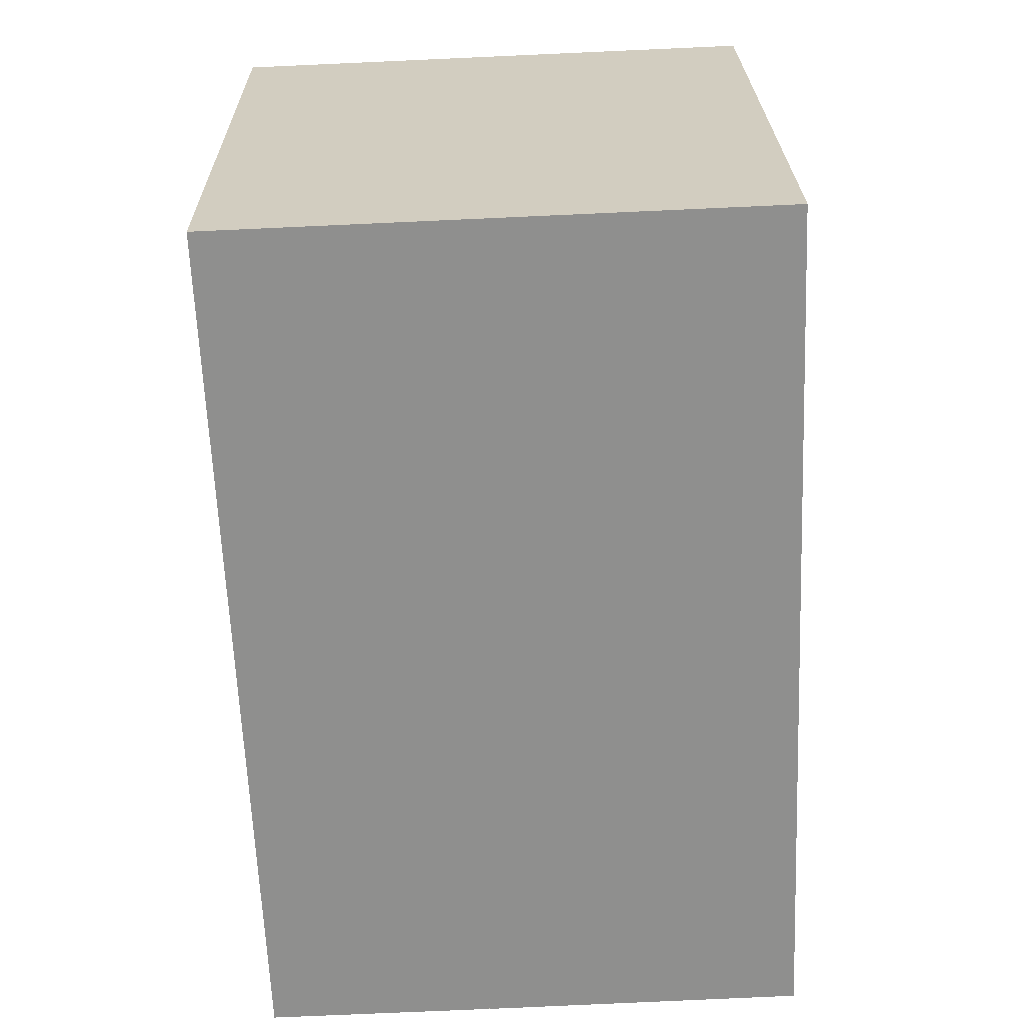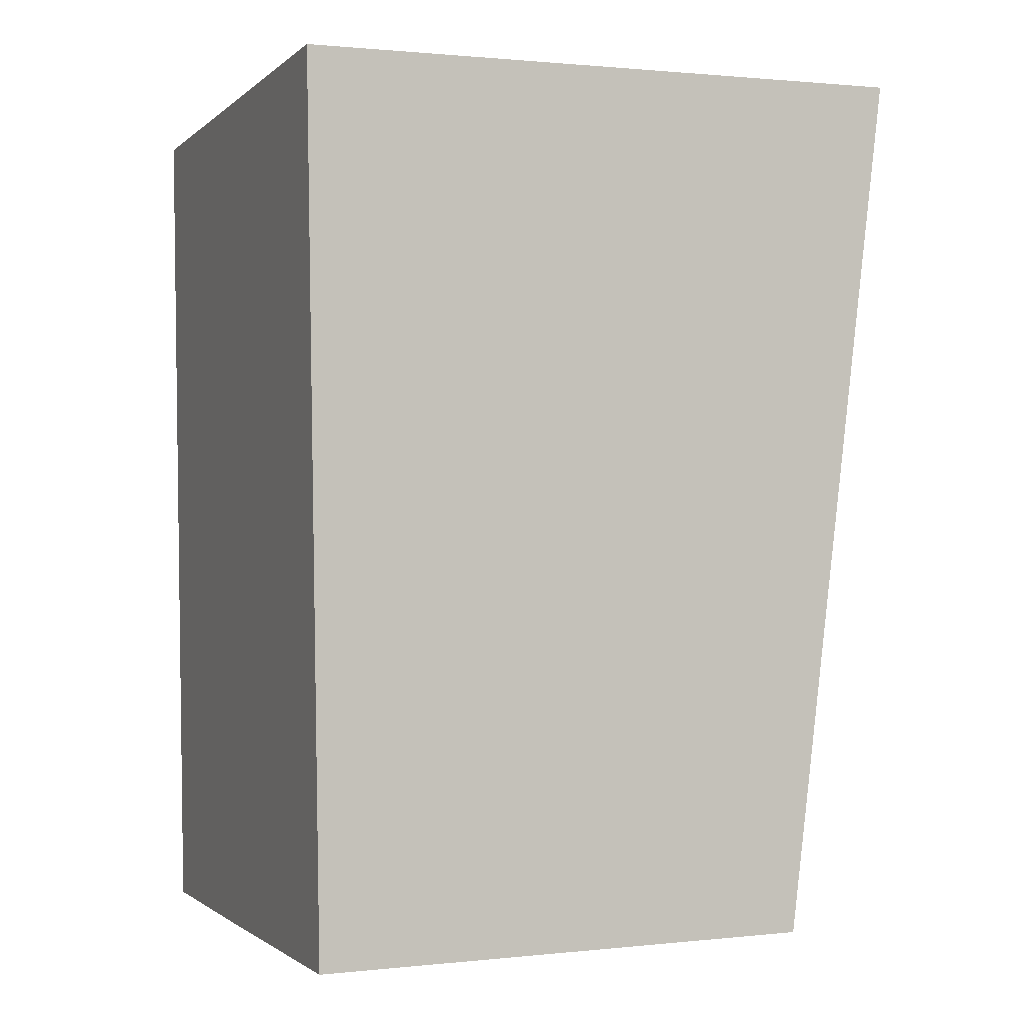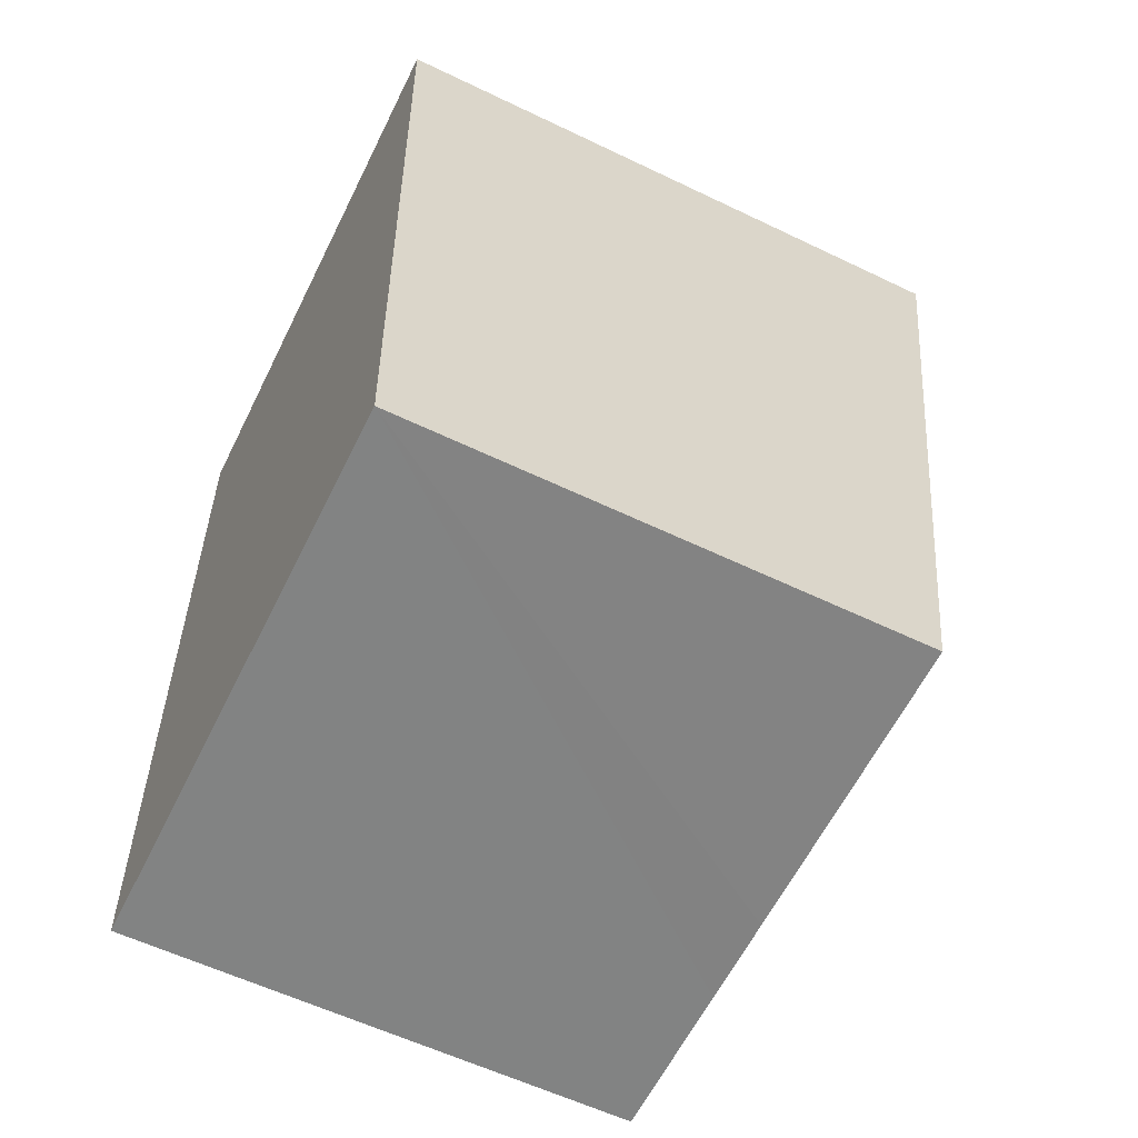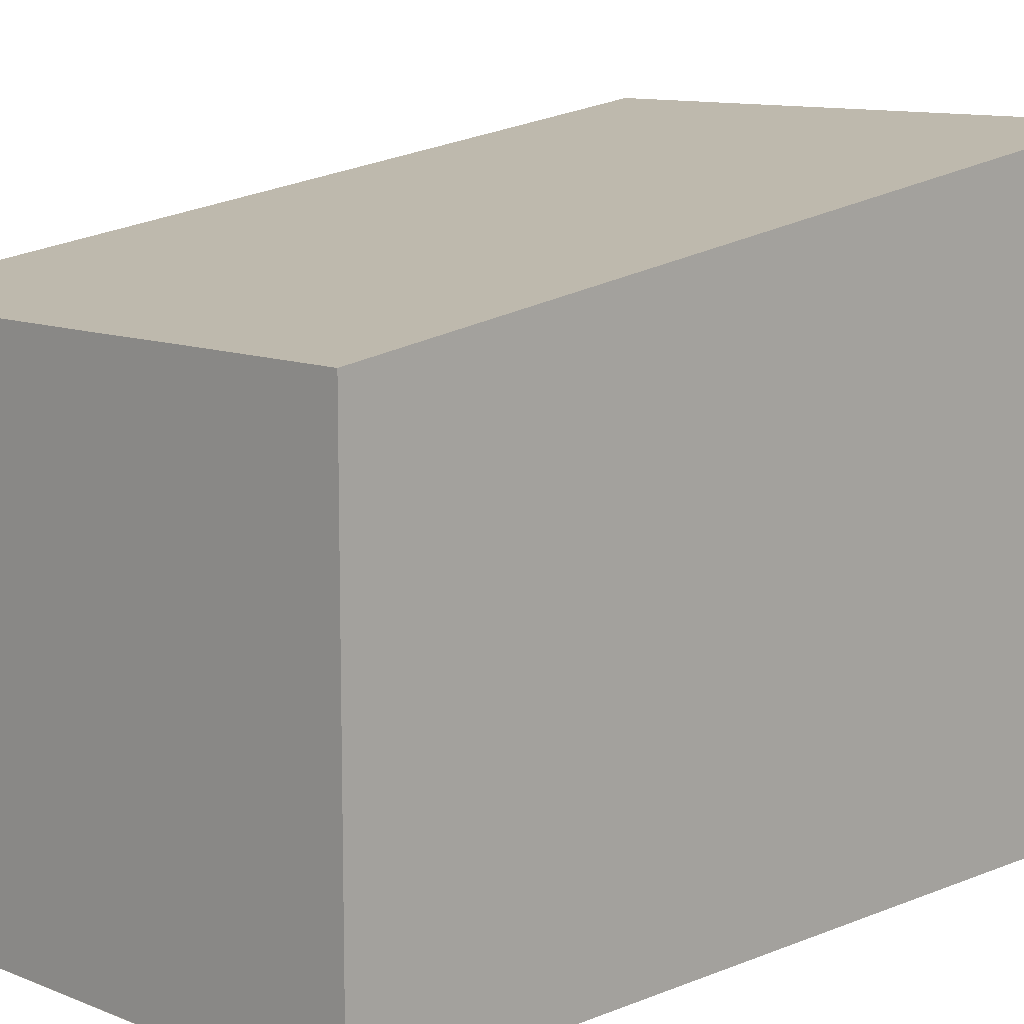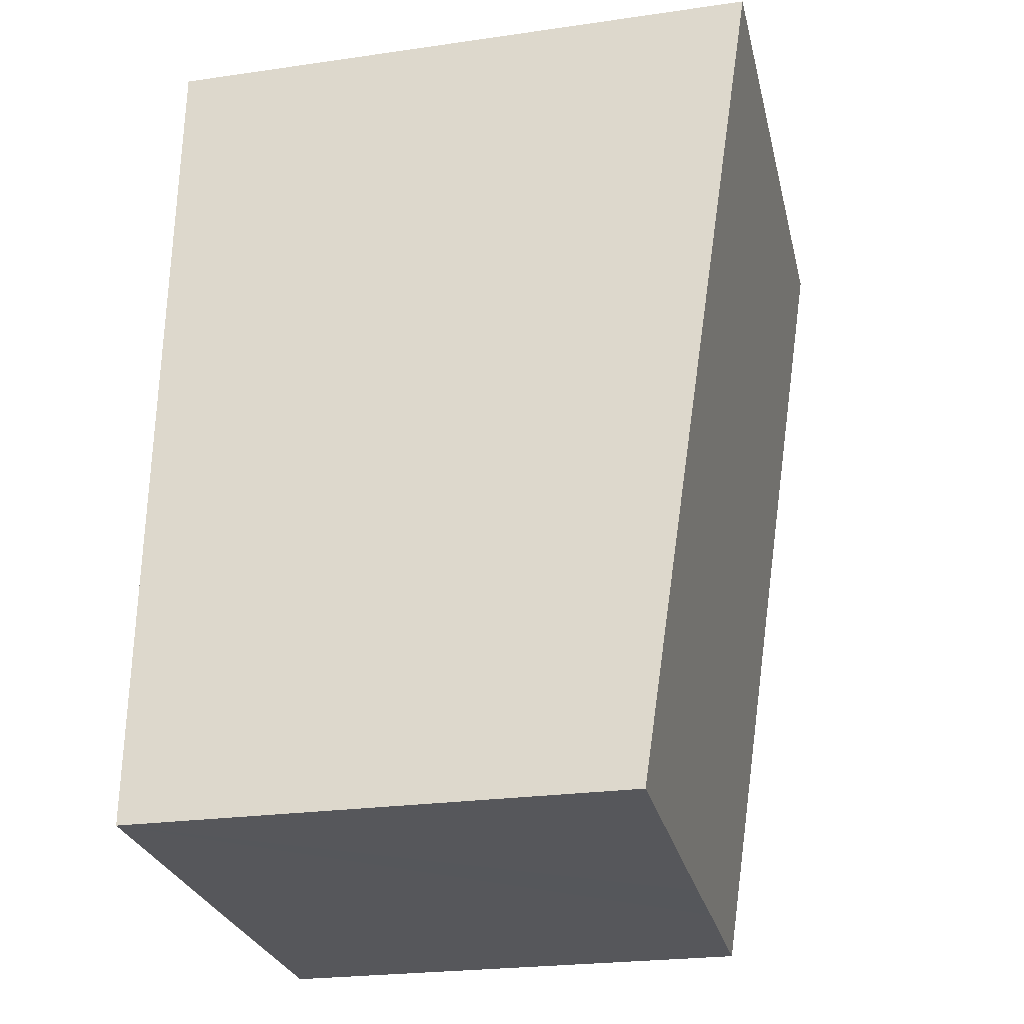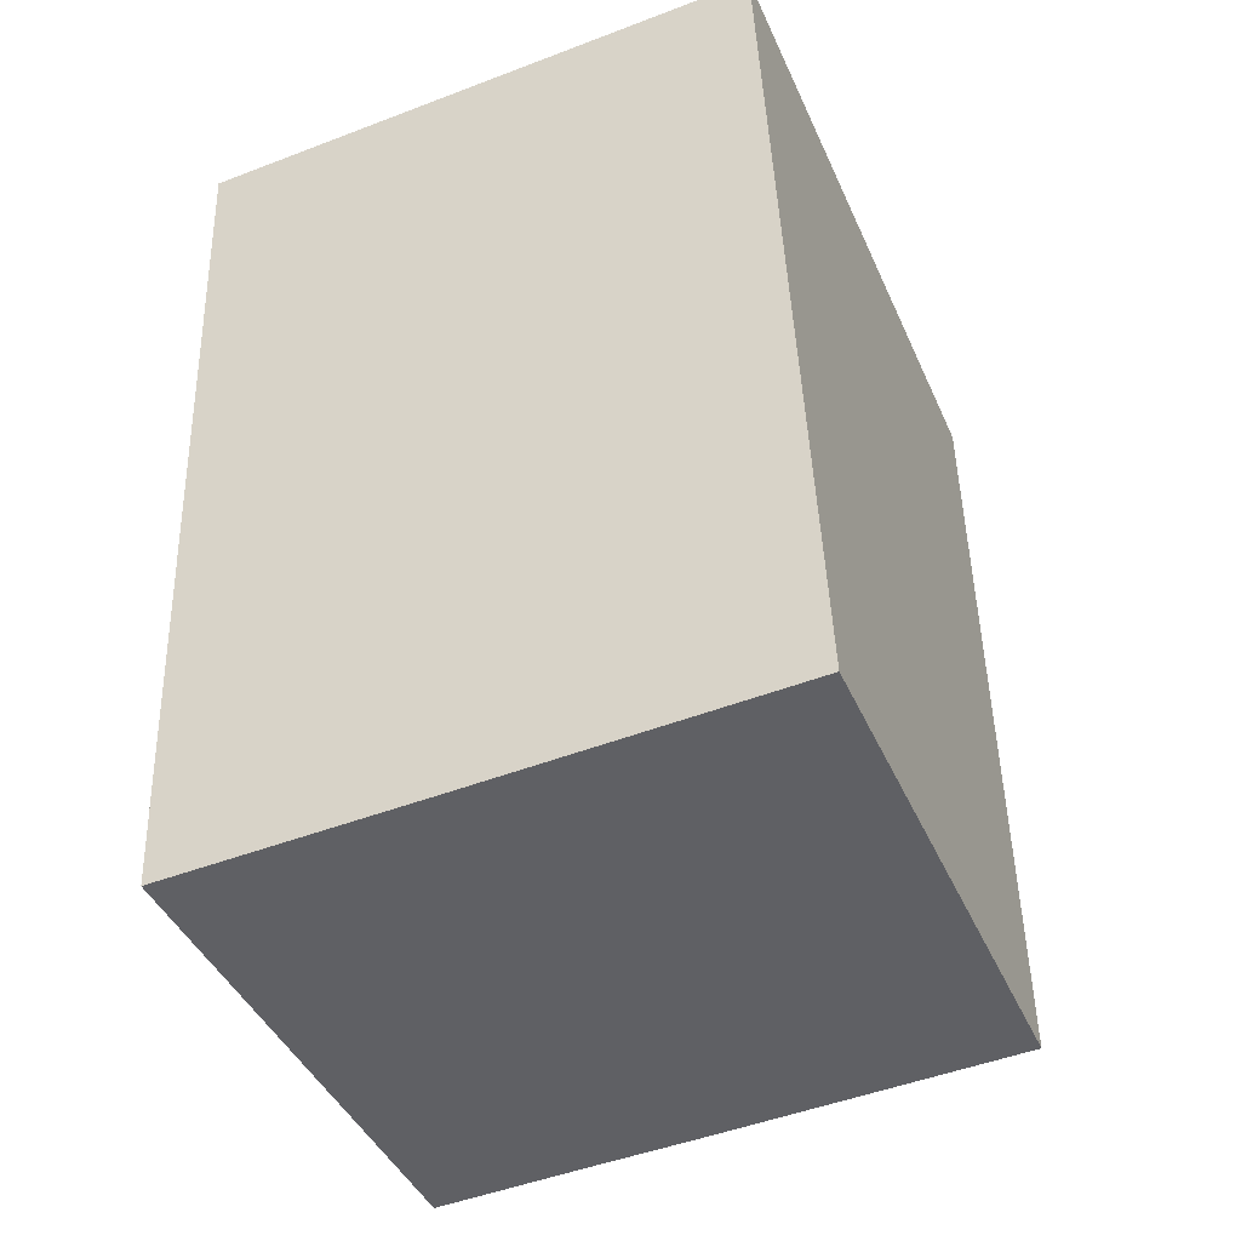
<metadata>
{"format":"obj","ext":"obj","renderer":"f3d","projection":"perspective","resolution":1024,"background":"white","views":[{"elev":25.0,"azim":-0.8,"up":"+Z"},{"elev":1.1,"azim":68.2,"up":"+Z"},{"elev":-58.7,"azim":63.6,"up":"+Z"},{"elev":10.9,"azim":-137.6,"up":"+Y"},{"elev":-24.9,"azim":103.1,"up":"+Z"},{"elev":-43.1,"azim":22.8,"up":"+Z"}]}
</metadata>
<code>
v  3.402 5.992 -10.28
v  6.929 6.404 -7.164
v  7.05 5.993 -10.12
v  2.346 5.994 -10.31
v  0.454 5.994 -10.39
v  0 7.438 4.554e-16
v  0.099 7.438 0.004
v  6.624 7.438 0.28
v  7.05 6.197e-16 -10.12
v  0.454 6.363e-16 -10.39
v  3.402 6.293e-16 -10.28
v  2.346 6.315e-16 -10.31
v  0 0 0
v  6.624 -1.715e-17 0.28
v  0.099 -2.449e-19 0.004
v  6.929 4.387e-16 -7.164
g defaultobject
f 1 2 3
f 2 1 4
f 2 4 5
f 2 5 6
f 2 6 7
f 2 7 8
f 9 1 3
f 1 9 4
f 4 9 5
f 5 9 10
f 10 9 11
f 10 11 12
f 5 13 6
f 13 5 10
f 13 7 6
f 7 13 8
f 8 13 14
f 14 13 15
f 14 2 8
f 2 14 16
f 2 16 3
f 3 16 9
f 16 11 9
f 11 16 12
f 12 16 10
f 10 16 14
f 10 14 15
f 10 15 13

</code>
